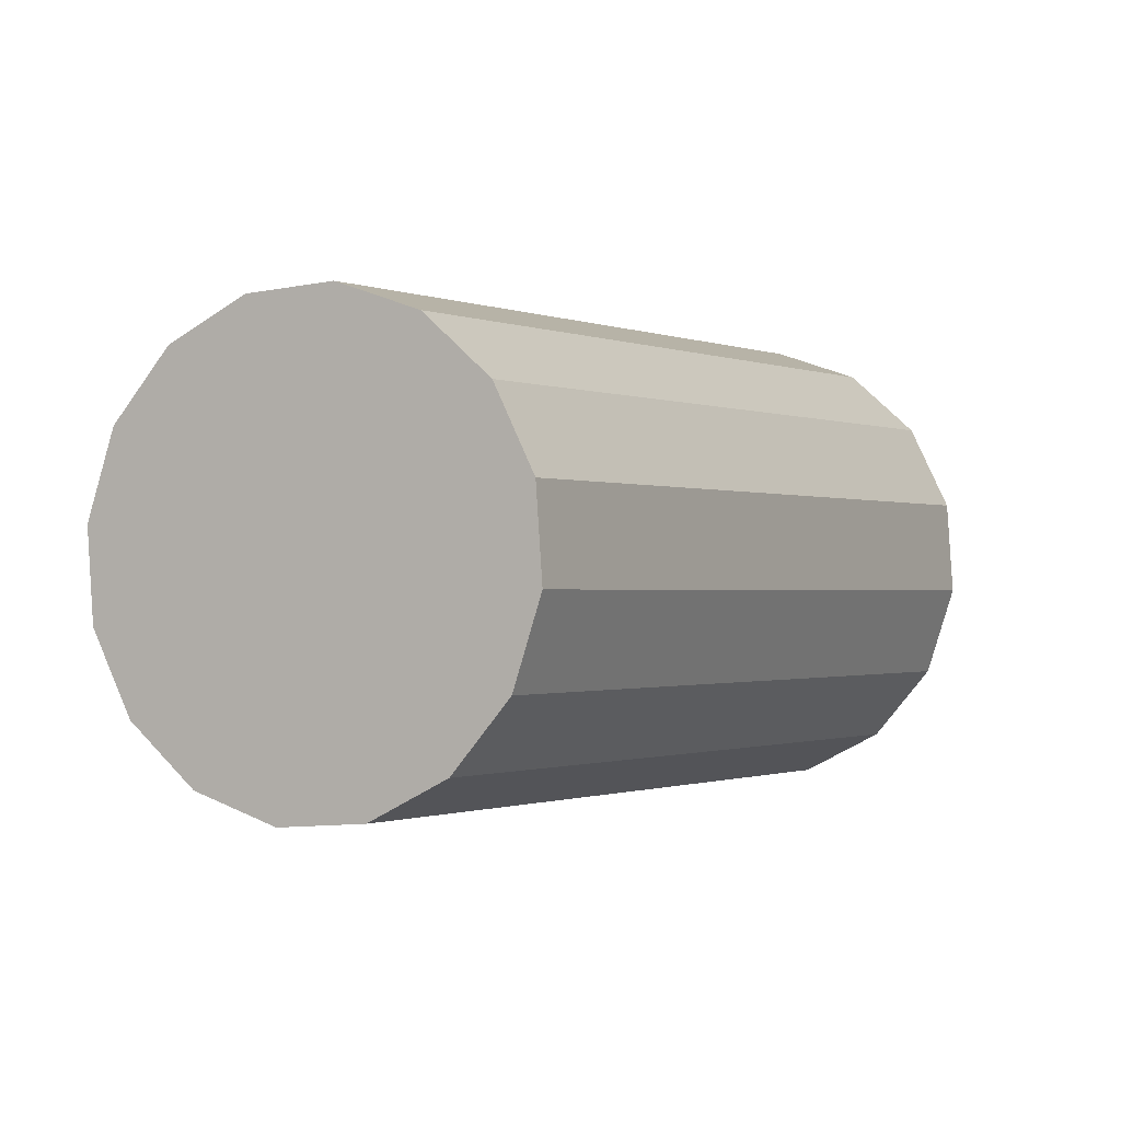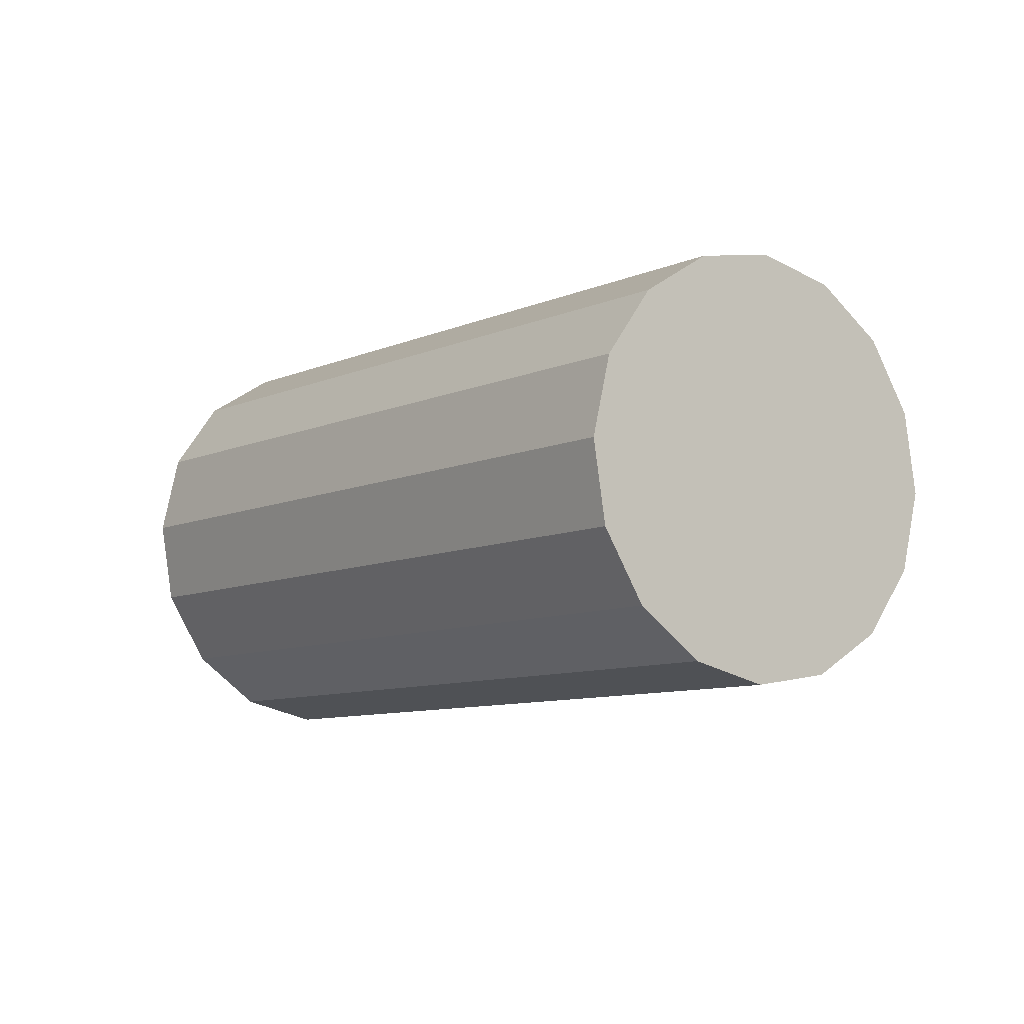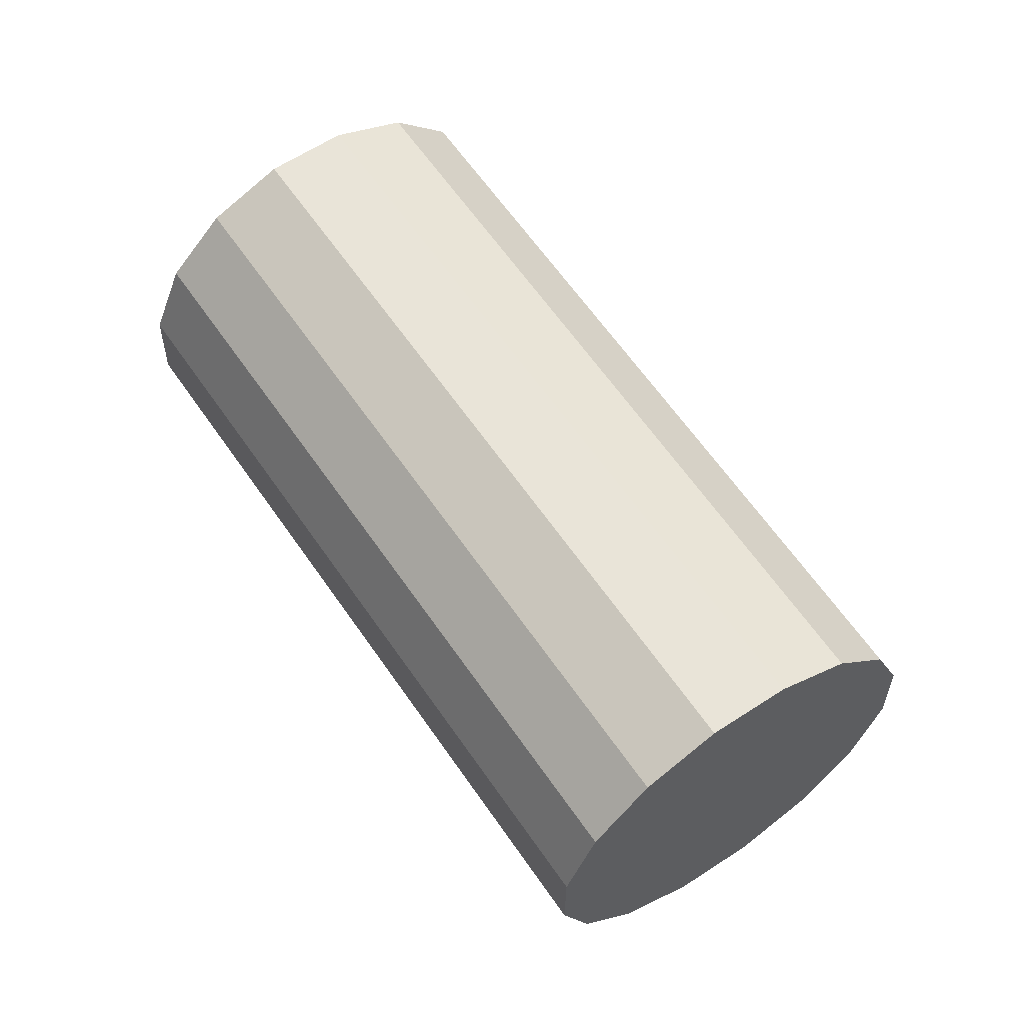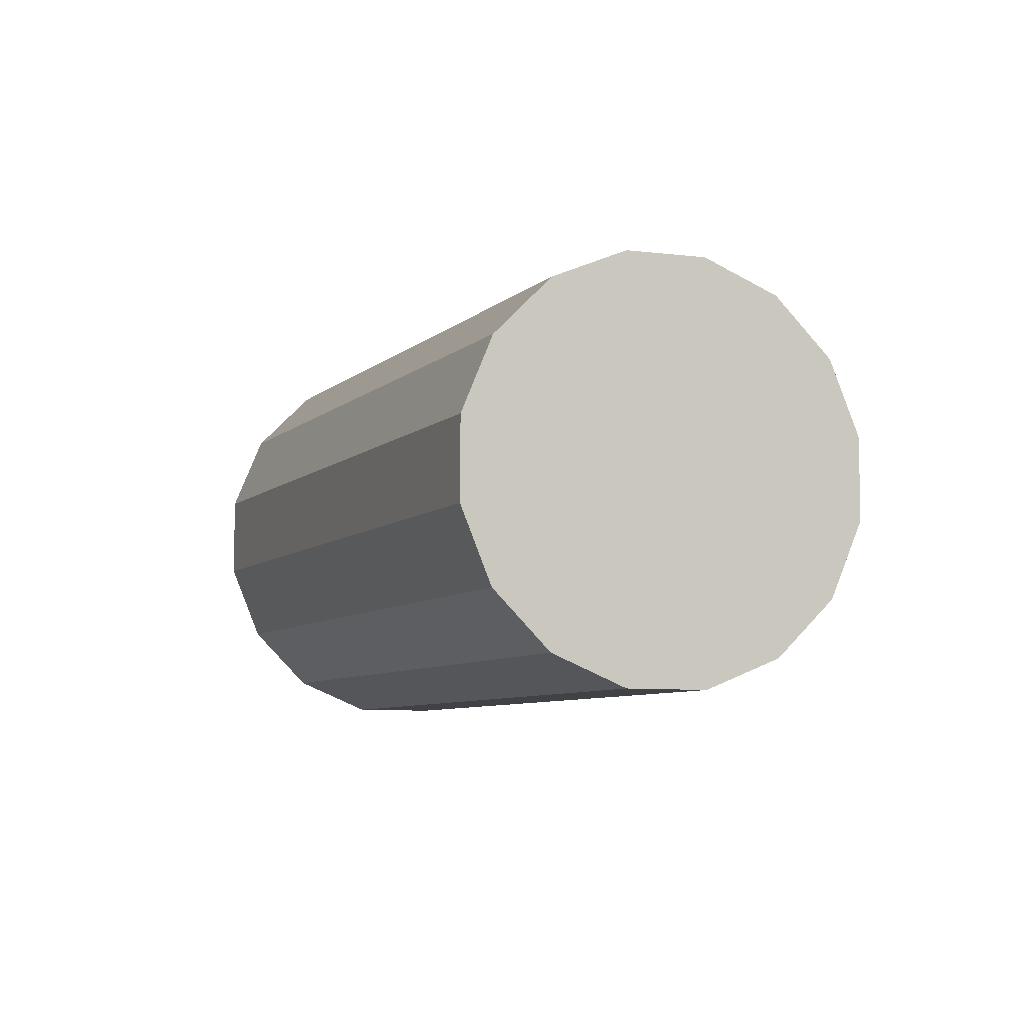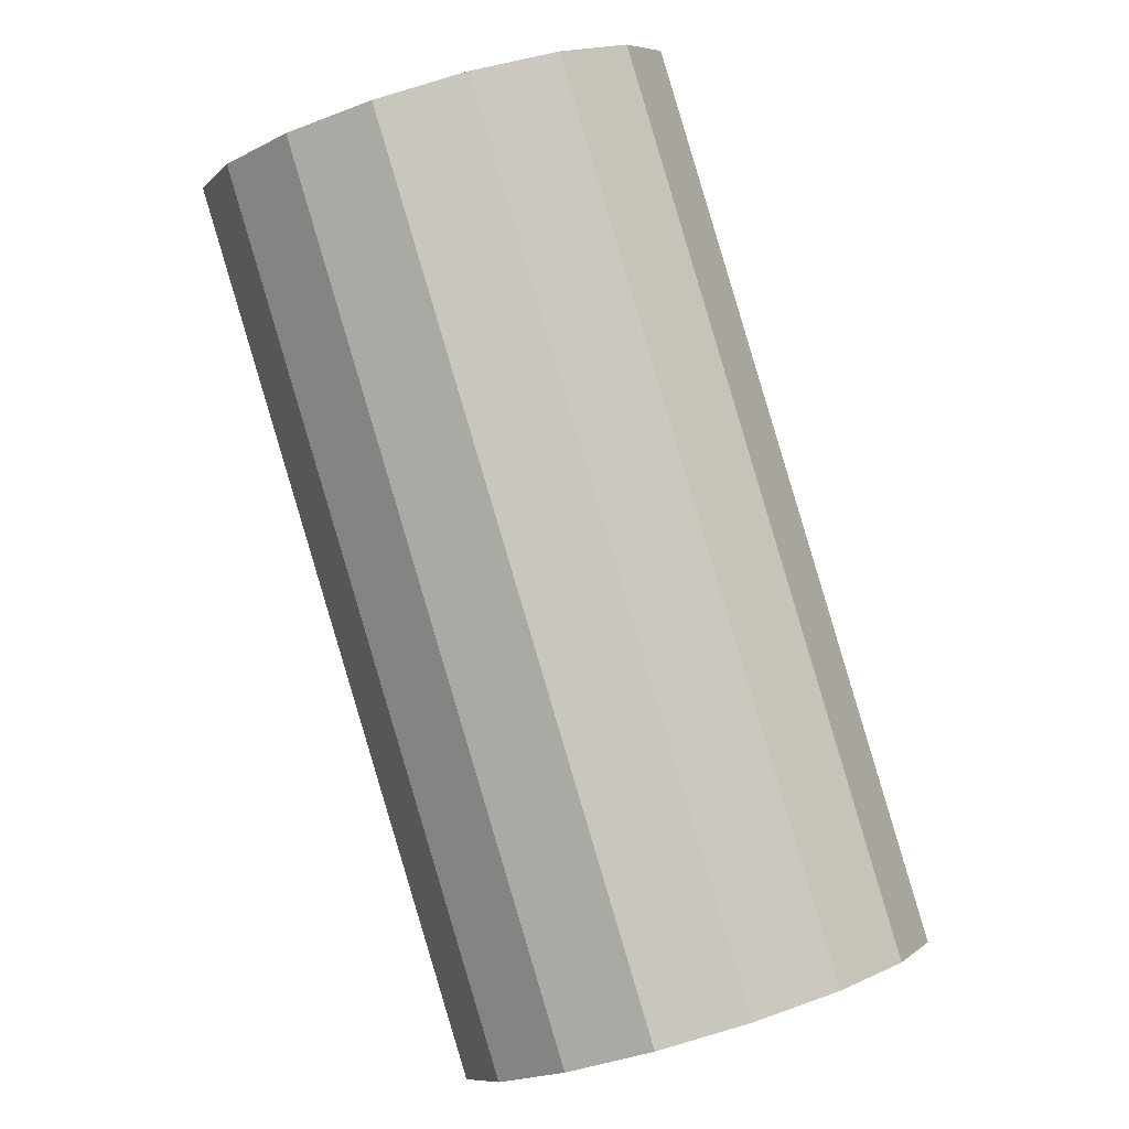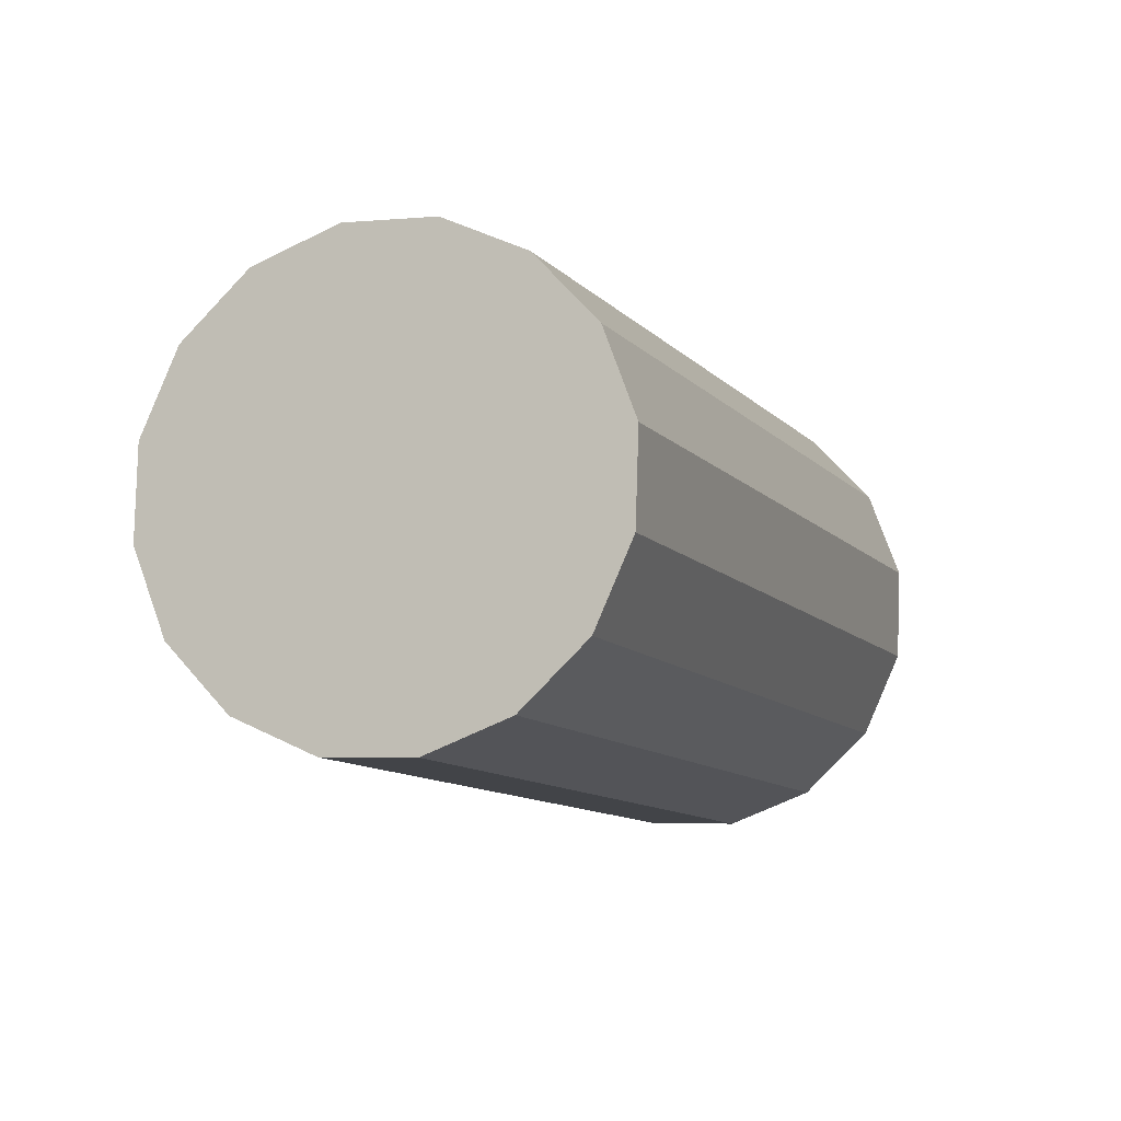
<metadata>
{"format":"obj","ext":"obj","renderer":"f3d","projection":"perspective","resolution":1024,"background":"white","views":[{"elev":-32.7,"azim":-179.5,"up":"+Z"},{"elev":61.2,"azim":69.1,"up":"+Y"},{"elev":-2.8,"azim":-103.2,"up":"+Y"},{"elev":46.8,"azim":101.0,"up":"+Y"},{"elev":59.8,"azim":128.3,"up":"+Z"},{"elev":-38.3,"azim":169.9,"up":"+Z"}]}
</metadata>
<code>
o Cylinder.035_Cylinder.1464
v 0.2792 -1.601 -0.642
v 1.242 -0.1134 -1.569
v 0.2216 -1.472 -0.4938
v 1.185 0.01619 -1.42
v 0.1032 -1.335 -0.3971
v 1.066 0.153 -1.324
v -0.058 -1.212 -0.3668
v 0.9052 0.2763 -1.293
v -0.2374 -1.121 -0.4073
v 0.7258 0.3672 -1.334
v -0.4077 -1.076 -0.5126
v 0.5555 0.4119 -1.439
v -0.543 -1.084 -0.6666
v 0.4202 0.4035 -1.593
v -0.6227 -1.144 -0.8458
v 0.3405 0.3435 -1.772
v -0.6346 -1.247 -1.023
v 0.3286 0.2409 -1.95
v -0.577 -1.377 -1.171
v 0.3862 0.1112 -2.098
v -0.4586 -1.513 -1.268
v 0.5046 -0.0256 -2.195
v -0.2974 -1.637 -1.298
v 0.6657 -0.1489 -2.225
v -0.118 -1.728 -1.258
v 0.8451 -0.2397 -2.184
v 0.05226 -1.772 -1.152
v 1.015 -0.2844 -2.079
v 0.1876 -1.764 -0.9985
v 1.151 -0.2761 -1.925
v 0.2673 -1.704 -0.8192
v 1.23 -0.2161 -1.746
f 1 4 3
f 4 5 3
f 6 7 5
f 8 9 7
f 10 11 9
f 12 13 11
f 14 15 13
f 16 17 15
f 18 19 17
f 20 21 19
f 22 23 21
f 24 25 23
f 26 27 25
f 28 29 27
f 30 22 14
f 30 31 29
f 32 1 31
f 15 23 31
f 1 2 4
f 4 6 5
f 6 8 7
f 8 10 9
f 10 12 11
f 12 14 13
f 14 16 15
f 16 18 17
f 18 20 19
f 20 22 21
f 22 24 23
f 24 26 25
f 26 28 27
f 28 30 29
f 6 4 2
f 2 32 30
f 30 28 22
f 28 26 22
f 26 24 22
f 22 20 14
f 20 18 14
f 18 16 14
f 14 12 10
f 10 8 6
f 6 2 30
f 14 10 6
f 6 30 14
f 30 32 31
f 32 2 1
f 31 1 3
f 3 5 31
f 5 7 31
f 7 9 11
f 11 13 15
f 15 17 19
f 19 21 15
f 21 23 15
f 23 25 31
f 25 27 31
f 27 29 31
f 7 11 15
f 31 7 15

</code>
